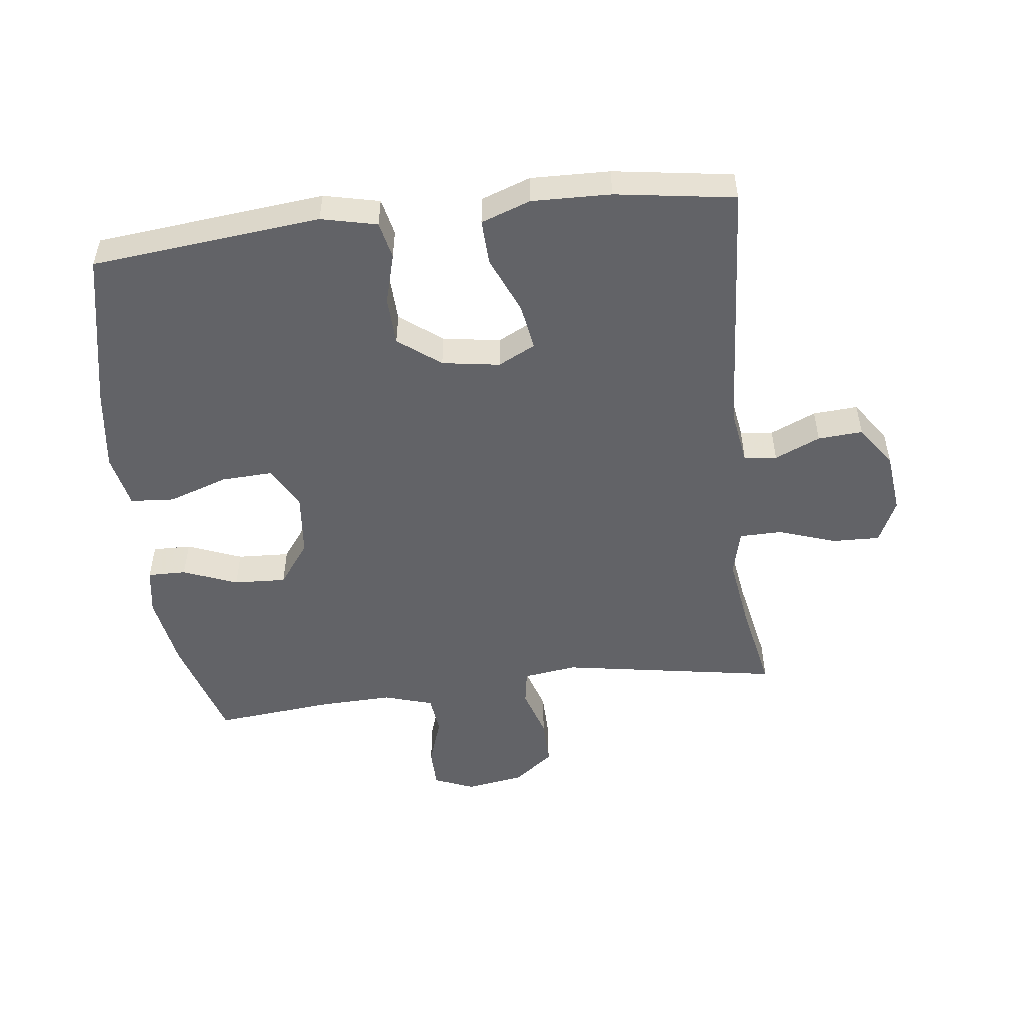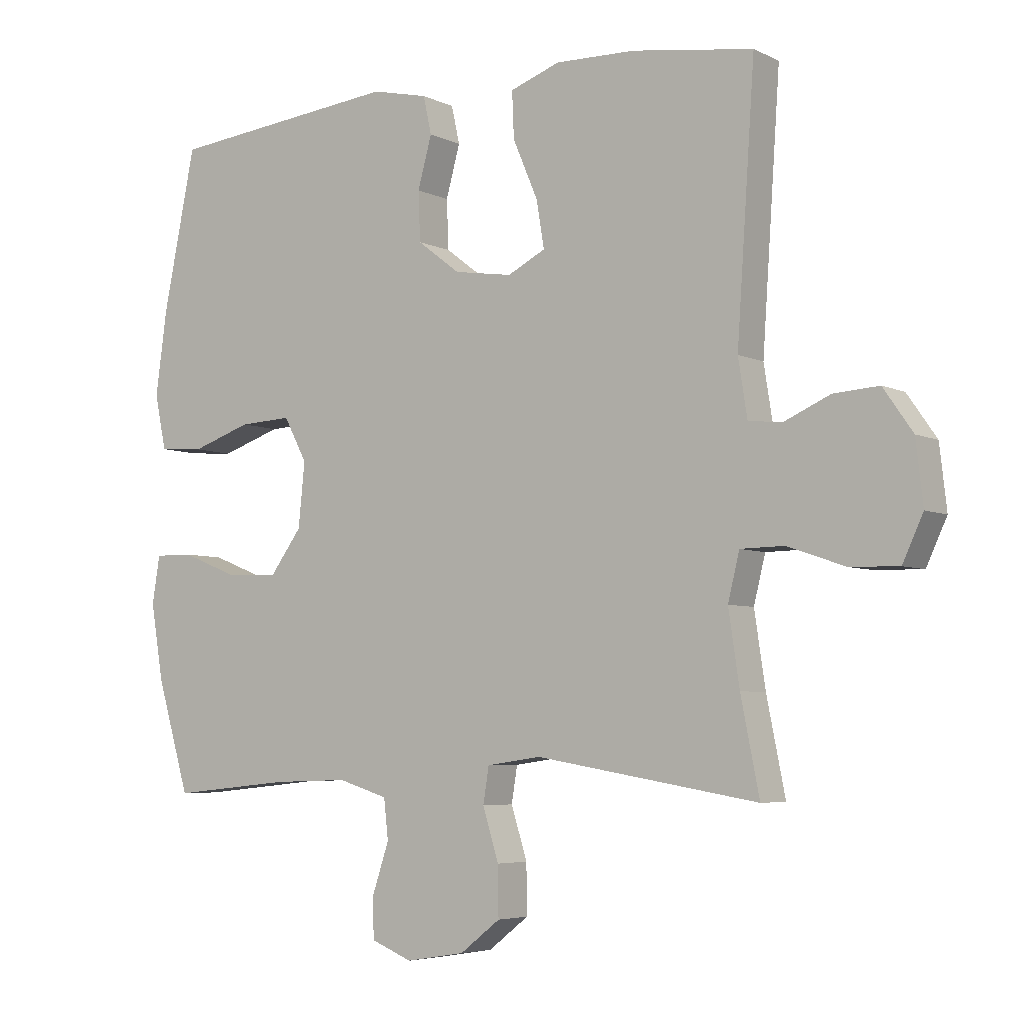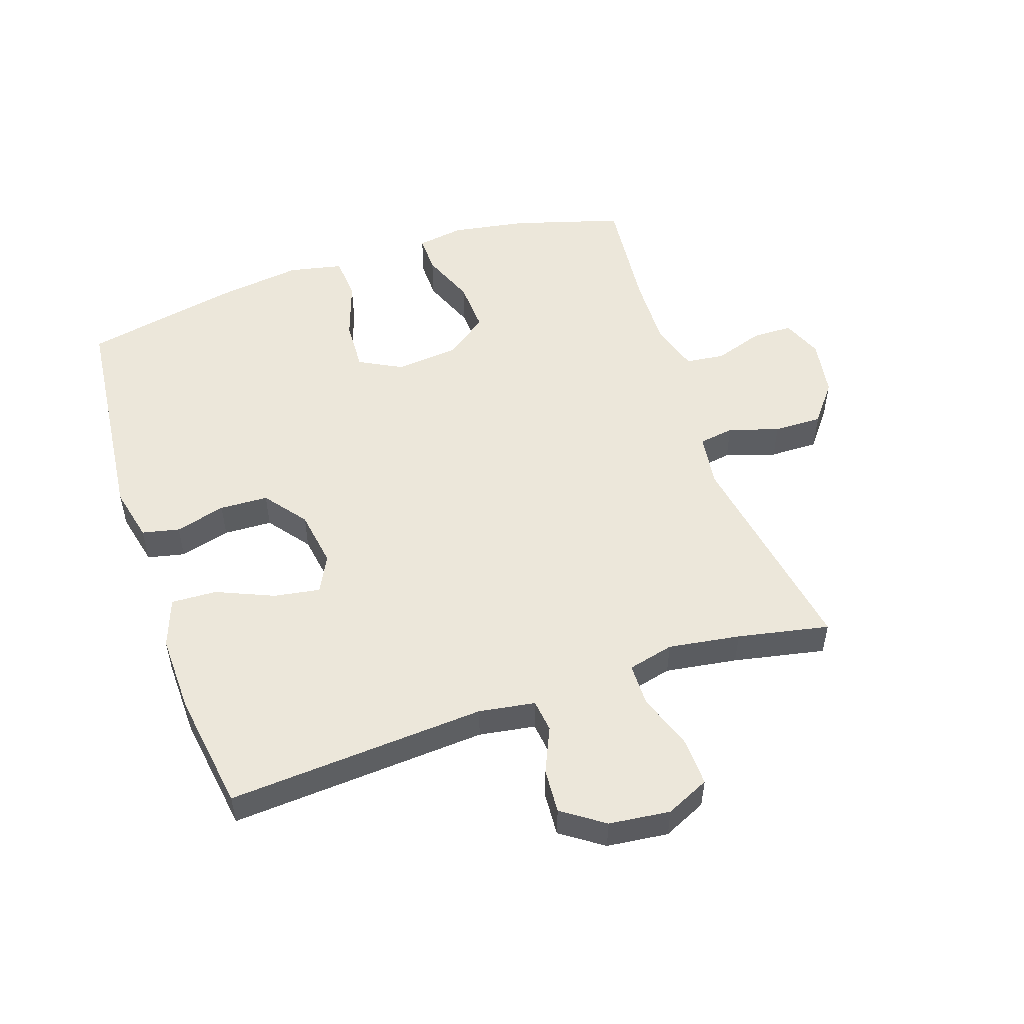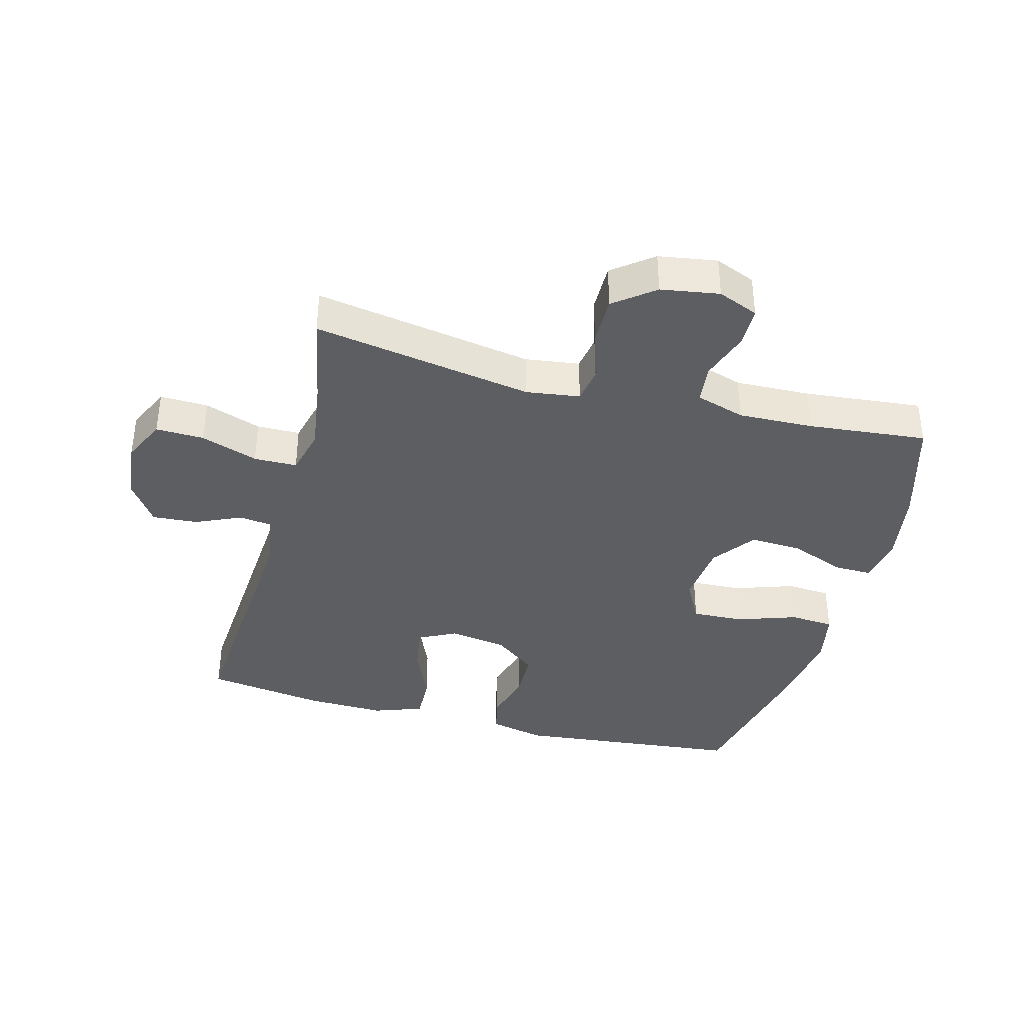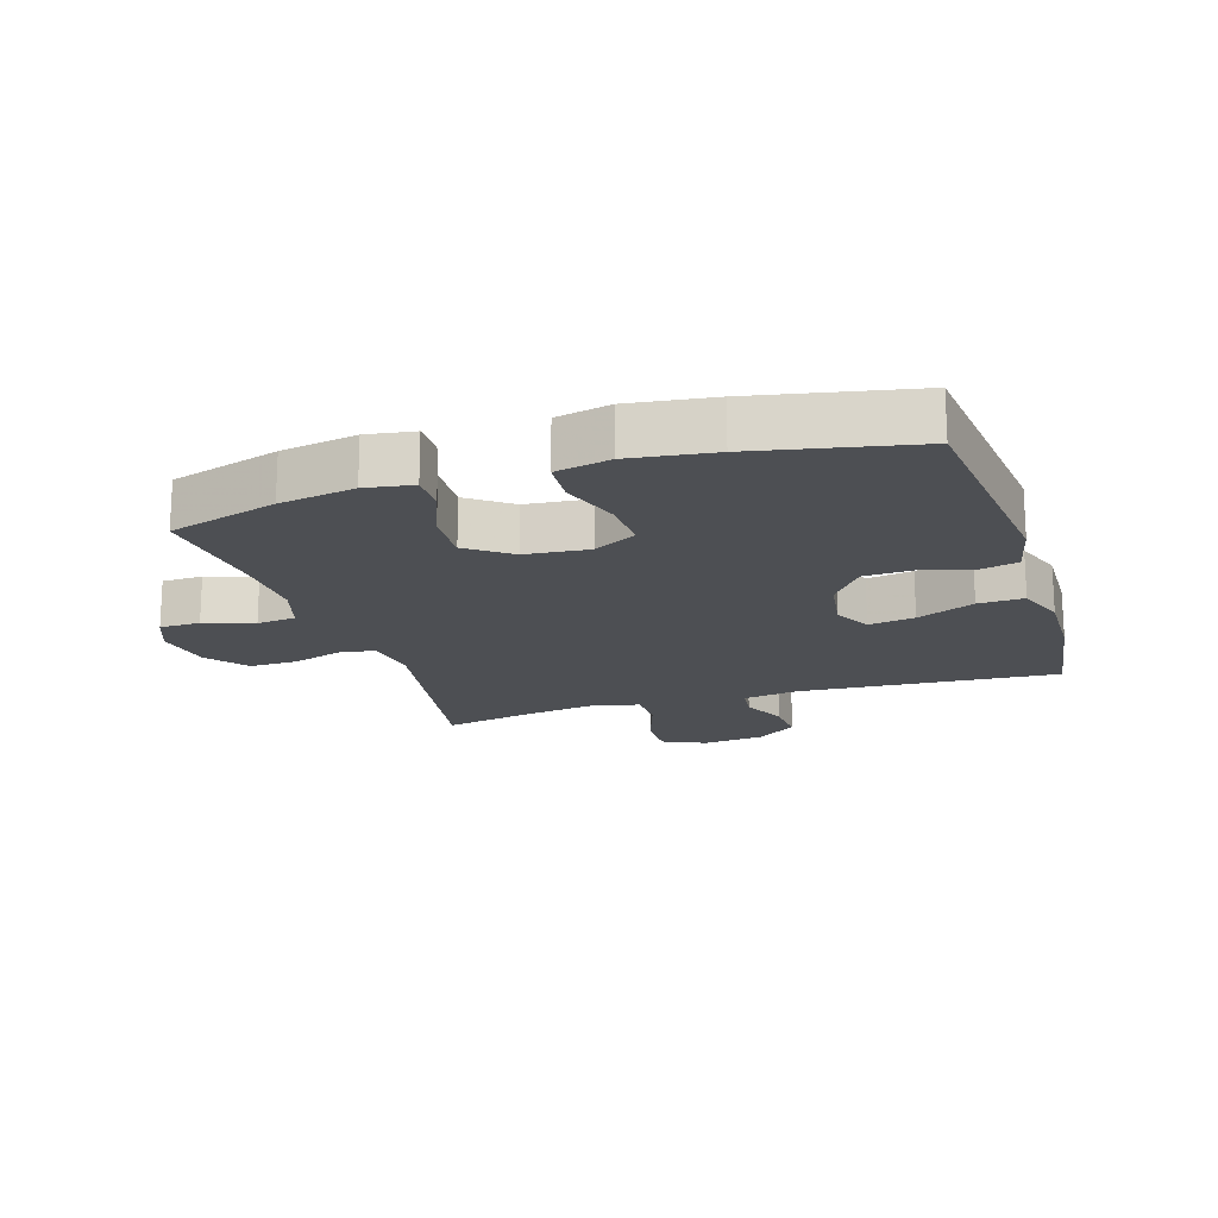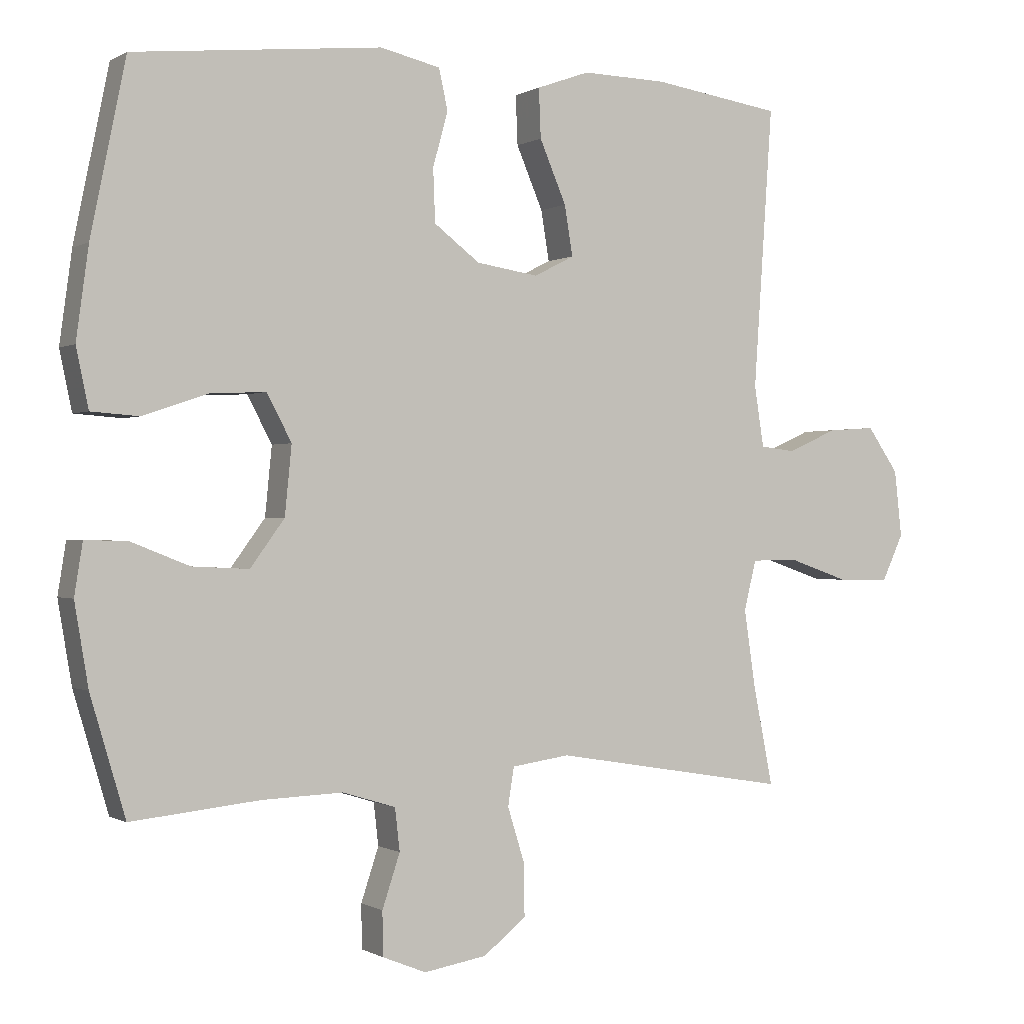
<metadata>
{"format":"obj","ext":"obj","renderer":"f3d","projection":"perspective","resolution":1024,"background":"white","views":[{"elev":-51.0,"azim":6.8,"up":"+Y"},{"elev":-5.2,"azim":34.7,"up":"+Z"},{"elev":52.0,"azim":71.3,"up":"+Y"},{"elev":-38.1,"azim":165.0,"up":"+Y"},{"elev":-17.8,"azim":-72.4,"up":"+Y"},{"elev":-0.2,"azim":-27.8,"up":"+Z"}]}
</metadata>
<code>
v -0.5 0.07 0.5
v -0.137 0.07 0.538
v -0.049 0.07 0.518
v -0.036 0.07 0.459
v -0.058 0.07 0.379
v -0.055 0.07 0.302
v 0.012 0.07 0.251
v 0.103 0.07 0.237
v 0.162 0.07 0.267
v 0.15 0.07 0.34
v 0.111 0.07 0.431
v 0.108 0.07 0.503
v 0.186 0.07 0.531
v 0.311 0.07 0.528
v 0.5 0.07 0.5
v 0.472 0.07 0.09
v 0.486 0.07 0.001
v 0.538 0.07 -0.005
v 0.61 0.07 0.027
v 0.681 0.07 0.032
v 0.727 0.07 -0.034
v 0.738 0.07 -0.131
v 0.706 0.07 -0.2
v 0.63 0.07 -0.198
v 0.54 0.07 -0.167
v 0.472 0.07 -0.168
v 0.454 0.07 -0.241
v 0.471 0.07 -0.355
v 0.5 0.07 -0.5
v 0.153 0.07 -0.442
v 0.068 0.07 -0.454
v 0.059 0.07 -0.51
v 0.084 0.07 -0.59
v 0.085 0.07 -0.667
v 0.022 0.07 -0.716
v -0.07 0.07 -0.731
v -0.134 0.07 -0.705
v -0.135 0.07 -0.641
v -0.109 0.07 -0.563
v -0.116 0.07 -0.501
v -0.194 0.07 -0.477
v -0.312 0.07 -0.481
v -0.5 0.07 -0.5
v -0.551 0.07 -0.328
v -0.571 0.07 -0.209
v -0.559 0.07 -0.134
v -0.498 0.07 -0.135
v -0.412 0.07 -0.169
v -0.329 0.07 -0.173
v -0.279 0.07 -0.105
v -0.269 0.07 -0.005
v -0.305 0.07 0.063
v -0.387 0.07 0.059
v -0.481 0.07 0.027
v -0.551 0.07 0.032
v -0.569 0.07 0.118
v -0.551 0.07 0.25
v -0.5 0 0.5
v -0.137 0 0.538
v -0.049 0 0.518
v -0.036 0 0.459
v -0.058 0 0.379
v -0.055 0 0.302
v 0.012 0 0.251
v 0.103 0 0.237
v 0.162 0 0.267
v 0.15 0 0.34
v 0.111 0 0.431
v 0.108 0 0.503
v 0.186 0 0.531
v 0.311 0 0.528
v 0.5 0 0.5
v 0.472 0 0.09
v 0.486 0 0.001
v 0.538 0 -0.005
v 0.61 0 0.027
v 0.681 0 0.032
v 0.727 0 -0.034
v 0.738 0 -0.131
v 0.706 0 -0.2
v 0.63 0 -0.198
v 0.54 0 -0.167
v 0.472 0 -0.168
v 0.454 0 -0.241
v 0.471 0 -0.355
v 0.5 0 -0.5
v 0.153 0 -0.442
v 0.068 0 -0.454
v 0.059 0 -0.51
v 0.084 0 -0.59
v 0.085 0 -0.667
v 0.022 0 -0.716
v -0.07 0 -0.731
v -0.134 0 -0.705
v -0.135 0 -0.641
v -0.109 0 -0.563
v -0.116 0 -0.501
v -0.194 0 -0.477
v -0.312 0 -0.481
v -0.5 0 -0.5
v -0.551 0 -0.328
v -0.571 0 -0.209
v -0.559 0 -0.134
v -0.498 0 -0.135
v -0.412 0 -0.169
v -0.329 0 -0.173
v -0.279 0 -0.105
v -0.269 0 -0.005
v -0.305 0 0.063
v -0.387 0 0.059
v -0.481 0 0.027
v -0.551 0 0.032
v -0.569 0 0.118
v -0.551 0 0.25
f 53 54 55 56
f 52 53 56 57
f 45 46 47 48
f 45 48 49
f 42 43 44 45
f 41 42 45 49
f 40 41 49 50
f 36 37 38 39
f 36 39 40
f 35 36 40
f 32 33 34 35
f 31 32 35 40
f 28 29 30
f 27 28 30 31
f 26 27 31 40
f 22 23 24 25
f 22 25 26
f 21 22 26
f 18 19 20 21
f 17 18 21 26
f 16 17 26 40
f 10 11 12 13
f 9 10 13 14
f 2 3 4 5
f 2 5 6
f 52 57 1 2
f 51 52 2 6
f 50 51 6 7
f 40 50 7 8
f 16 40 8 9
f 9 14 15 16
f 113 112 111 110
f 114 113 110 109
f 105 104 103 102
f 106 105 102
f 102 101 100 99
f 106 102 99 98
f 107 106 98 97
f 96 95 94 93
f 97 96 93
f 97 93 92
f 92 91 90 89
f 97 92 89 88
f 87 86 85
f 88 87 85 84
f 97 88 84 83
f 82 81 80 79
f 83 82 79
f 83 79 78
f 78 77 76 75
f 83 78 75 74
f 97 83 74 73
f 70 69 68 67
f 71 70 67 66
f 62 61 60 59
f 63 62 59
f 59 58 114 109
f 63 59 109 108
f 64 63 108 107
f 65 64 107 97
f 66 65 97 73
f 73 72 71 66
f 1 58 59 2
f 2 59 60 3
f 3 60 61 4
f 4 61 62 5
f 5 62 63 6
f 6 63 64 7
f 7 64 65 8
f 8 65 66 9
f 9 66 67 10
f 10 67 68 11
f 11 68 69 12
f 12 69 70 13
f 13 70 71 14
f 14 71 72 15
f 15 72 73 16
f 16 73 74 17
f 17 74 75 18
f 18 75 76 19
f 19 76 77 20
f 20 77 78 21
f 21 78 79 22
f 22 79 80 23
f 23 80 81 24
f 24 81 82 25
f 25 82 83 26
f 26 83 84 27
f 27 84 85 28
f 28 85 86 29
f 29 86 87 30
f 30 87 88 31
f 31 88 89 32
f 32 89 90 33
f 33 90 91 34
f 34 91 92 35
f 35 92 93 36
f 36 93 94 37
f 37 94 95 38
f 38 95 96 39
f 39 96 97 40
f 40 97 98 41
f 41 98 99 42
f 42 99 100 43
f 43 100 101 44
f 44 101 102 45
f 45 102 103 46
f 46 103 104 47
f 47 104 105 48
f 48 105 106 49
f 49 106 107 50
f 50 107 108 51
f 51 108 109 52
f 52 109 110 53
f 53 110 111 54
f 54 111 112 55
f 55 112 113 56
f 56 113 114 57
f 57 114 58 1

</code>
